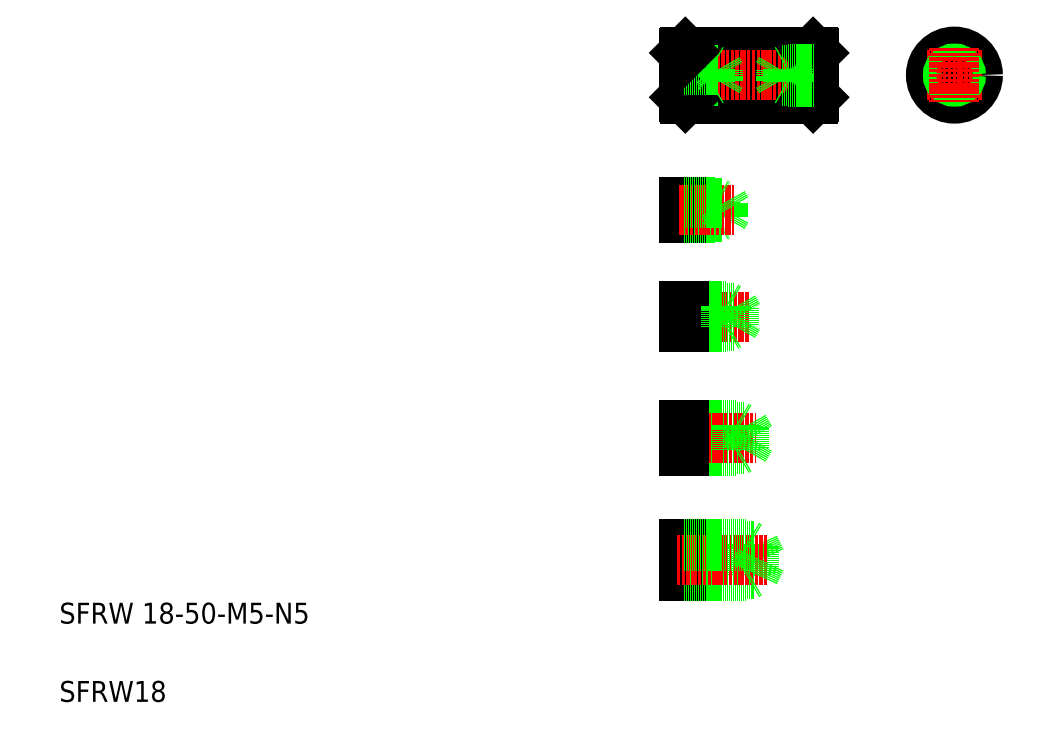
<metadata>
{"format":"dxf","ext":"dxf","renderer":"ezdxf+matplotlib","layout":"modelspace","background":"white","min_lineweight":24,"dpi":150}
</metadata>
<code>
0
SECTION
2
ENTITIES
0
LINE
8
0
10
180.4
20
252.4
30
0
11
229.4
21
252.4
31
0
0
LINE
8
0
10
180.4
20
234.4
30
0
11
229.4
21
234.4
31
0
0
LINE
8
CENTER
10
177.9
20
243.4
30
0
11
231.9
21
243.4
31
0
0
TEXT
8
0
10
-59.66
20
33.05
30
0
40
8
1
SFRW 18-50-M5-N5
0
TEXT
8
0
10
-59.66
20
3.054
30
0
40
8
1
SFRW18
0
LINE
8
0
10
179.9
20
109.1
30
0
11
199.9
21
109.1
31
0
0
LINE
8
0
10
179.9
20
99.1
30
0
11
199.9
21
99.1
31
0
0
LINE
8
0
10
179.9
20
99.85
30
0
11
202.9
21
99.85
31
0
0
LINE
8
0
10
179.9
20
108.4
30
0
11
202.9
21
108.4
31
0
0
LINE
8
CENTER
10
177.1
20
104.1
30
0
11
207.5
21
104.1
31
0
0
LINE
8
0
10
179.9
20
109.1
30
0
11
179.9
21
99.1
31
0
0
LINE
8
0
10
199.9
20
109.1
30
0
11
201.2
21
108.4
31
0
0
LINE
8
0
10
199.9
20
109.1
30
0
11
199.9
21
99.1
31
0
0
LINE
8
0
10
202.9
20
99.85
30
0
11
205.3
21
104.1
31
0
0
LINE
8
0
10
202.9
20
108.4
30
0
11
202.9
21
99.85
31
0
0
LINE
8
0
10
199.9
20
99.1
30
0
11
201.2
21
99.85
31
0
0
LINE
8
0
10
202.9
20
108.4
30
0
11
205.3
21
104.1
31
0
0
LINE
8
0
10
179.9
20
154.7
30
0
11
195.9
21
154.7
31
0
0
LINE
8
0
10
179.9
20
146.7
30
0
11
195.9
21
146.7
31
0
0
LINE
8
CENTER
10
177.1
20
150.7
30
0
11
205
21
150.7
31
0
0
LINE
8
0
10
179.9
20
147.4
30
0
11
198.9
21
147.4
31
0
0
LINE
8
0
10
179.9
20
154.1
30
0
11
198.9
21
154.1
31
0
0
LINE
8
0
10
179.9
20
154.7
30
0
11
179.9
21
146.7
31
0
0
LINE
8
0
10
198.9
20
154.1
30
0
11
198.9
21
147.4
31
0
0
LINE
8
0
10
195.9
20
154.7
30
0
11
195.9
21
146.7
31
0
0
LINE
8
0
10
198.9
20
147.4
30
0
11
200.8
21
150.7
31
0
0
LINE
8
0
10
195.9
20
146.7
30
0
11
196.9
21
147.4
31
0
0
LINE
8
0
10
198.9
20
154.1
30
0
11
200.8
21
150.7
31
0
0
LINE
8
0
10
195.9
20
154.7
30
0
11
196.9
21
154.1
31
0
0
LINE
8
0
10
191.9
20
194.6
30
0
11
191.9
21
188.6
31
0
0
LINE
8
0
10
179.9
20
194.6
30
0
11
179.9
21
188.6
31
0
0
LINE
8
0
10
194.9
20
194.1
30
0
11
194.9
21
189.1
31
0
0
LINE
8
0
10
194.9
20
189.1
30
0
11
196.3
21
191.6
31
0
0
LINE
8
0
10
179.9
20
189.1
30
0
11
194.9
21
189.1
31
0
0
LINE
8
0
10
179.9
20
188.6
30
0
11
191.9
21
188.6
31
0
0
LINE
8
0
10
191.9
20
188.6
30
0
11
192.7
21
189.1
31
0
0
LINE
8
CENTER
10
178.1
20
191.6
30
0
11
199
21
191.6
31
0
0
LINE
8
0
10
179.9
20
194.1
30
0
11
194.9
21
194.1
31
0
0
LINE
8
0
10
179.9
20
194.6
30
0
11
191.9
21
194.6
31
0
0
LINE
8
0
10
191.9
20
194.6
30
0
11
192.7
21
194.1
31
0
0
LINE
8
0
10
194.9
20
194.1
30
0
11
196.3
21
191.6
31
0
0
LINE
8
0
10
179.9
20
251.9
30
0
11
179.9
21
234.9
31
0
0
LINE
8
0
10
180.4
20
252.4
30
0
11
180.4
21
234.4
31
0
0
LINE
8
0
10
189.9
20
245.9
30
0
11
189.9
21
240.9
31
0
0
LINE
8
0
10
192.9
20
245.5
30
0
11
192.9
21
241.3
31
0
0
LINE
8
0
10
192.9
20
241.3
30
0
11
194.1
21
243.4
31
0
0
LINE
8
0
10
179.9
20
240.9
30
0
11
189.9
21
240.9
31
0
0
LINE
8
0
10
179.9
20
241.3
30
0
11
192.9
21
241.3
31
0
0
LINE
8
0
10
179.9
20
234.9
30
0
11
180.4
21
234.4
31
0
0
LINE
8
0
10
189.9
20
240.9
30
0
11
190.5
21
241.2
31
0
0
LINE
8
0
10
179.9
20
245.9
30
0
11
189.9
21
245.9
31
0
0
LINE
8
0
10
179.9
20
245.5
30
0
11
192.9
21
245.5
31
0
0
LINE
8
0
10
180.4
20
252.4
30
0
11
179.9
21
251.9
31
0
0
LINE
8
0
10
189.9
20
245.9
30
0
11
190.5
21
245.5
31
0
0
LINE
8
0
10
192.9
20
245.5
30
0
11
194.1
21
243.4
31
0
0
LINE
8
0
10
229.9
20
251.9
30
0
11
229.9
21
234.9
31
0
0
LINE
8
0
10
229.4
20
252.4
30
0
11
229.4
21
234.4
31
0
0
LINE
8
0
10
229.4
20
234.4
30
0
11
229.9
21
234.9
31
0
0
LINE
8
0
10
229.4
20
252.4
30
0
11
229.9
21
251.9
31
0
0
CIRCLE
8
0
10
283.5
20
243.4
30
0
40
9
0
LINE
8
CENTER
10
273
20
243.4
30
0
11
294
21
243.4
31
0
0
CIRCLE
8
0
10
283.5
20
243.4
30
0
40
2.5
0
CIRCLE
8
0
10
283.5
20
243.4
30
0
40
2.1
0
LINE
8
CENTER
10
283.5
20
253.9
30
0
11
283.5
21
232.9
31
0
0
LINE
8
0
10
206.9
20
62.73
30
0
11
209.3
21
57.48
31
0
0
LINE
8
0
10
203.9
20
63.48
30
0
11
203.9
21
51.48
31
0
0
LINE
8
0
10
206.9
20
62.73
30
0
11
206.9
21
52.23
31
0
0
LINE
8
0
10
179.9
20
63.48
30
0
11
179.9
21
51.48
31
0
0
LINE
8
0
10
179.9
20
51.48
30
0
11
203.9
21
51.48
31
0
0
LINE
8
0
10
179.9
20
52.23
30
0
11
206.9
21
52.23
31
0
0
LINE
8
CENTER
10
177.1
20
57.48
30
0
11
211.7
21
57.48
31
0
0
LINE
8
0
10
203.9
20
51.48
30
0
11
205.2
21
52.23
31
0
0
LINE
8
0
10
206.9
20
52.23
30
0
11
209.3
21
57.48
31
0
0
LINE
8
0
10
179.9
20
63.48
30
0
11
203.9
21
63.48
31
0
0
LINE
8
0
10
179.9
20
62.73
30
0
11
206.8
21
62.73
31
0
0
LINE
8
0
10
203.9
20
63.48
30
0
11
205.2
21
62.73
31
0
0
LINE
8
0
10
216.9
20
245.5
30
0
11
215.6
21
243.4
31
0
0
LINE
8
0
10
219.9
20
245.9
30
0
11
219.2
21
245.5
31
0
0
LINE
8
0
10
229.9
20
245.5
30
0
11
216.9
21
245.5
31
0
0
LINE
8
0
10
229.9
20
245.9
30
0
11
219.9
21
245.9
31
0
0
LINE
8
0
10
219.9
20
240.9
30
0
11
219.2
21
241.2
31
0
0
LINE
8
0
10
229.9
20
241.3
30
0
11
216.9
21
241.3
31
0
0
LINE
8
0
10
229.9
20
240.9
30
0
11
219.9
21
240.9
31
0
0
LINE
8
0
10
216.9
20
241.3
30
0
11
215.6
21
243.4
31
0
0
LINE
8
0
10
216.9
20
245.5
30
0
11
216.9
21
241.3
31
0
0
LINE
8
0
10
219.9
20
245.9
30
0
11
219.9
21
240.9
31
0
0
ENDSEC
0
EOF

</code>
